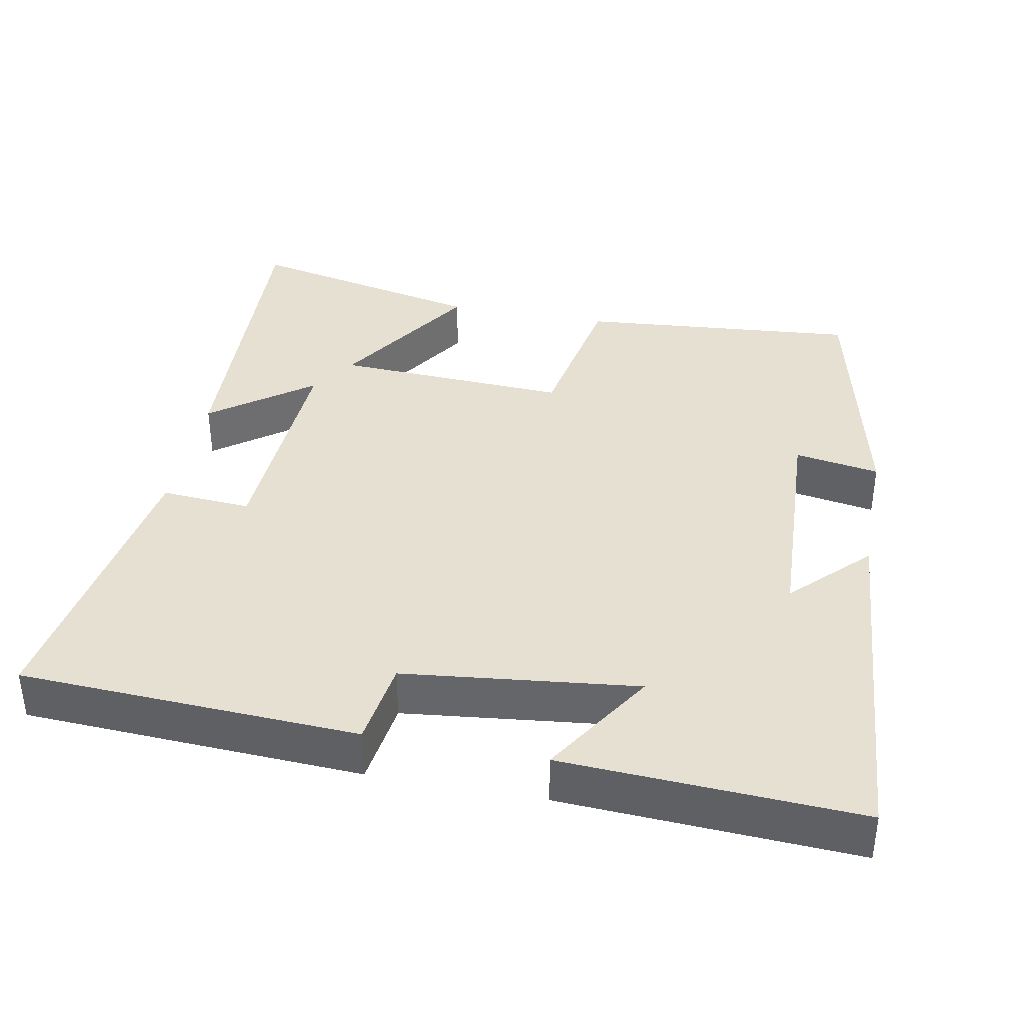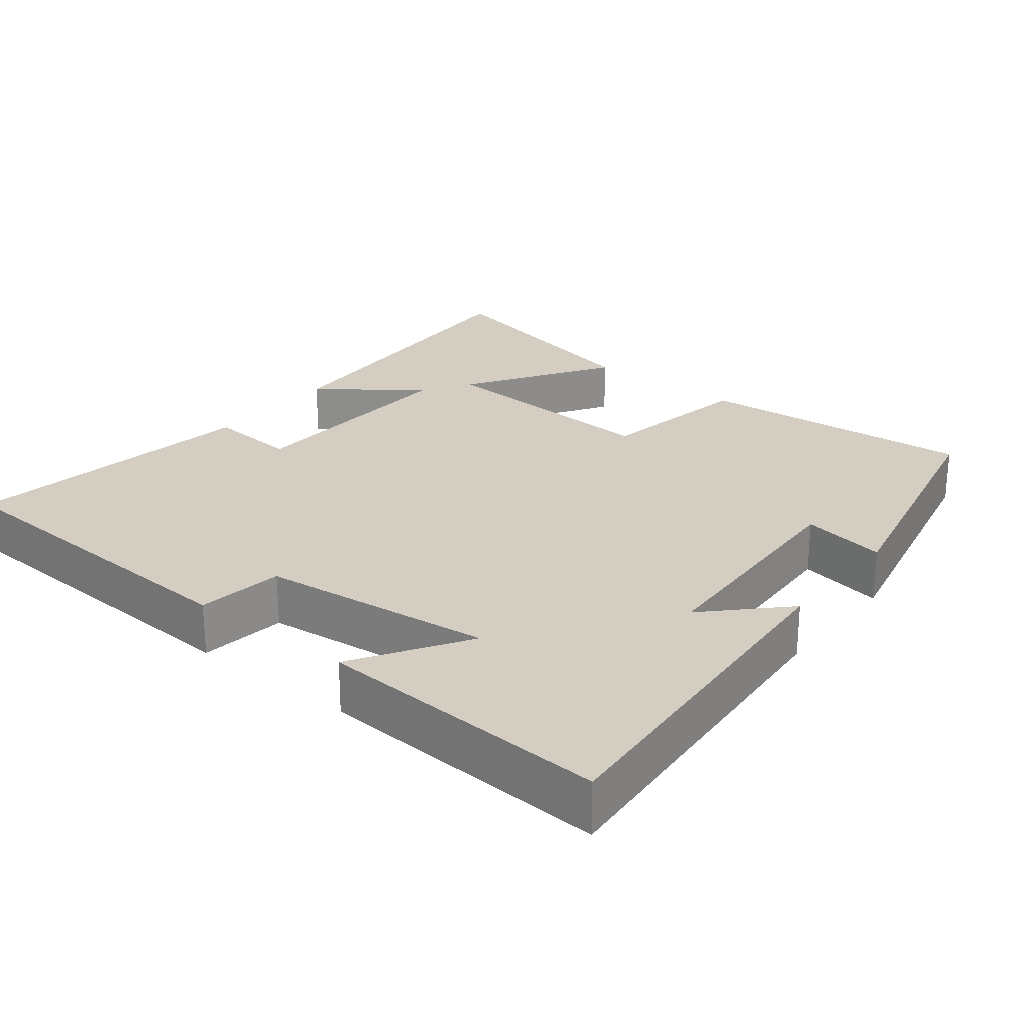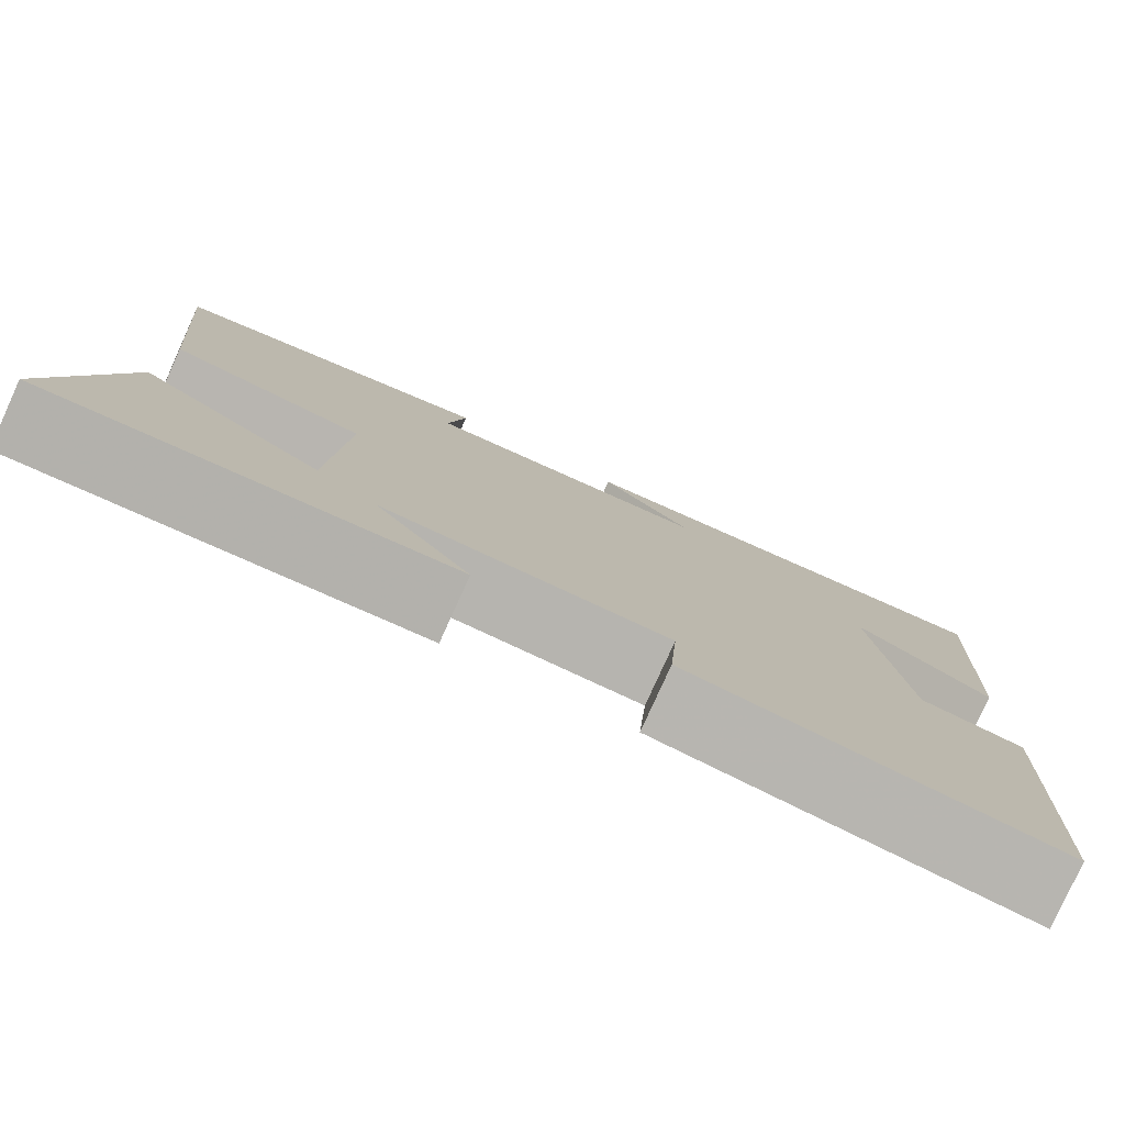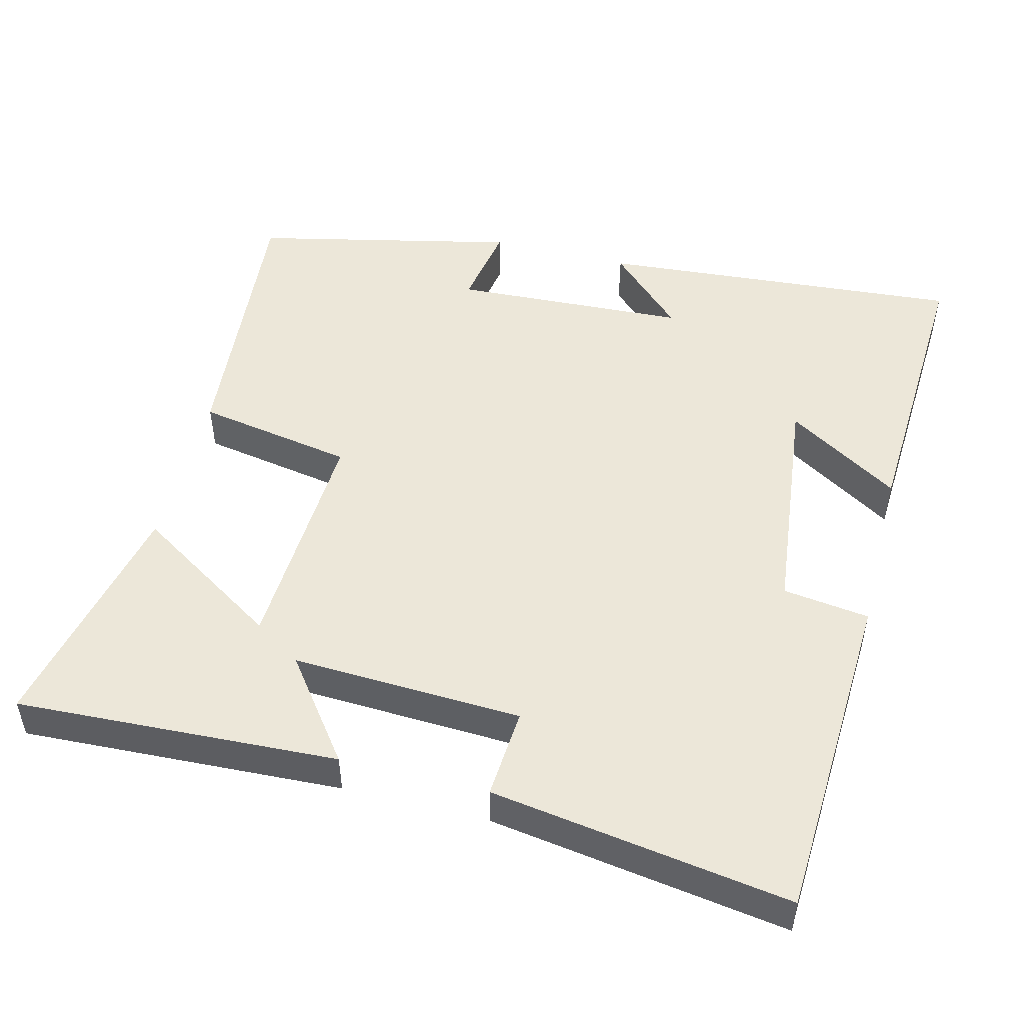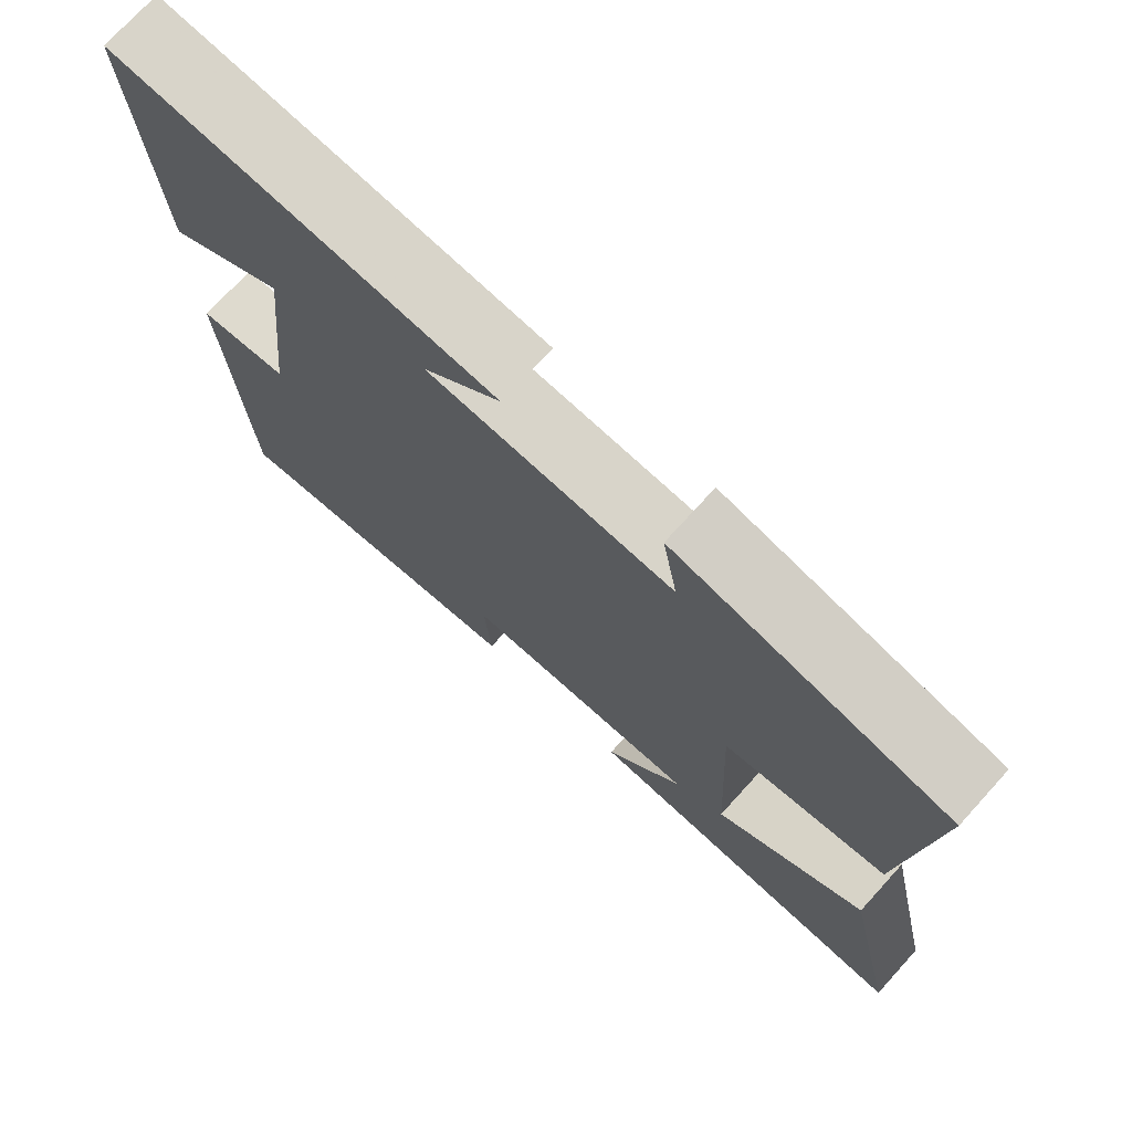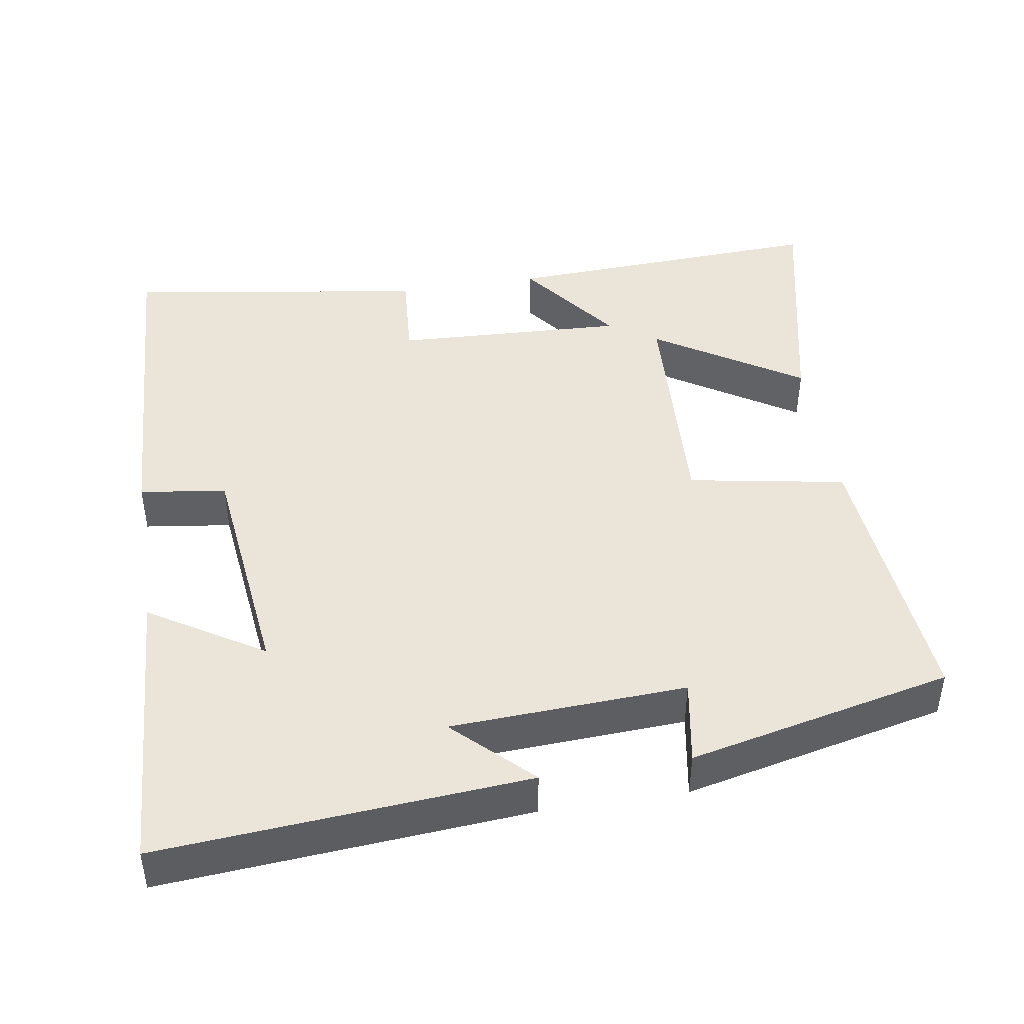
<metadata>
{"format":"obj","ext":"obj","renderer":"f3d","projection":"perspective","resolution":1024,"background":"white","views":[{"elev":37.7,"azim":-79.1,"up":"+Y"},{"elev":25.3,"azim":-51.4,"up":"+Y"},{"elev":-79.8,"azim":155.6,"up":"+Z"},{"elev":50.1,"azim":-165.8,"up":"+Y"},{"elev":73.8,"azim":42.3,"up":"+Z"},{"elev":44.5,"azim":-9.1,"up":"+Y"}]}
</metadata>
<code>
v -0.522 0.07 0.539
v -0.023 0.07 0.5
v -0.125 0.07 0.4
v 0.195 0.07 0.384
v 0.175 0.07 0.5
v 0.533 0.07 0.42
v 0.5 0.07 0.038
v 0.286 0.07 0
v 0.302 0.07 -0.32
v 0.5 0.07 -0.194
v 0.572 0.07 -0.521
v 0.133 0.07 -0.5
v 0.236 0.07 -0.363
v -0.078 0.07 -0.377
v -0.069 0.07 -0.5
v -0.477 0.07 -0.562
v -0.5 0.07 -0.101
v -0.382 0.07 -0.085
v -0.346 0.07 0.233
v -0.5 0.07 0.137
v -0.522 0 0.539
v -0.023 0 0.5
v -0.125 0 0.4
v 0.195 0 0.384
v 0.175 0 0.5
v 0.533 0 0.42
v 0.5 0 0.038
v 0.286 0 0
v 0.302 0 -0.32
v 0.5 0 -0.194
v 0.572 0 -0.521
v 0.133 0 -0.5
v 0.236 0 -0.363
v -0.078 0 -0.377
v -0.069 0 -0.5
v -0.477 0 -0.562
v -0.5 0 -0.101
v -0.382 0 -0.085
v -0.346 0 0.233
v -0.5 0 0.137
f 1 2 3
f 20 1 3
f 19 20 3
f 18 19 3 4
f 16 17 18
f 15 16 18
f 14 15 18
f 13 14 18 4
f 11 12 13
f 10 11 13
f 9 10 13
f 8 9 13 4
f 6 7 8
f 5 6 8
f 4 5 8
f 23 22 21
f 23 21 40
f 23 40 39
f 24 23 39 38
f 38 37 36
f 38 36 35
f 38 35 34
f 24 38 34 33
f 33 32 31
f 33 31 30
f 33 30 29
f 24 33 29 28
f 28 27 26
f 28 26 25
f 28 25 24
f 1 21 22 2
f 2 22 23 3
f 3 23 24 4
f 4 24 25 5
f 5 25 26 6
f 6 26 27 7
f 7 27 28 8
f 8 28 29 9
f 9 29 30 10
f 10 30 31 11
f 11 31 32 12
f 12 32 33 13
f 13 33 34 14
f 14 34 35 15
f 15 35 36 16
f 16 36 37 17
f 17 37 38 18
f 18 38 39 19
f 19 39 40 20
f 20 40 21 1

</code>
